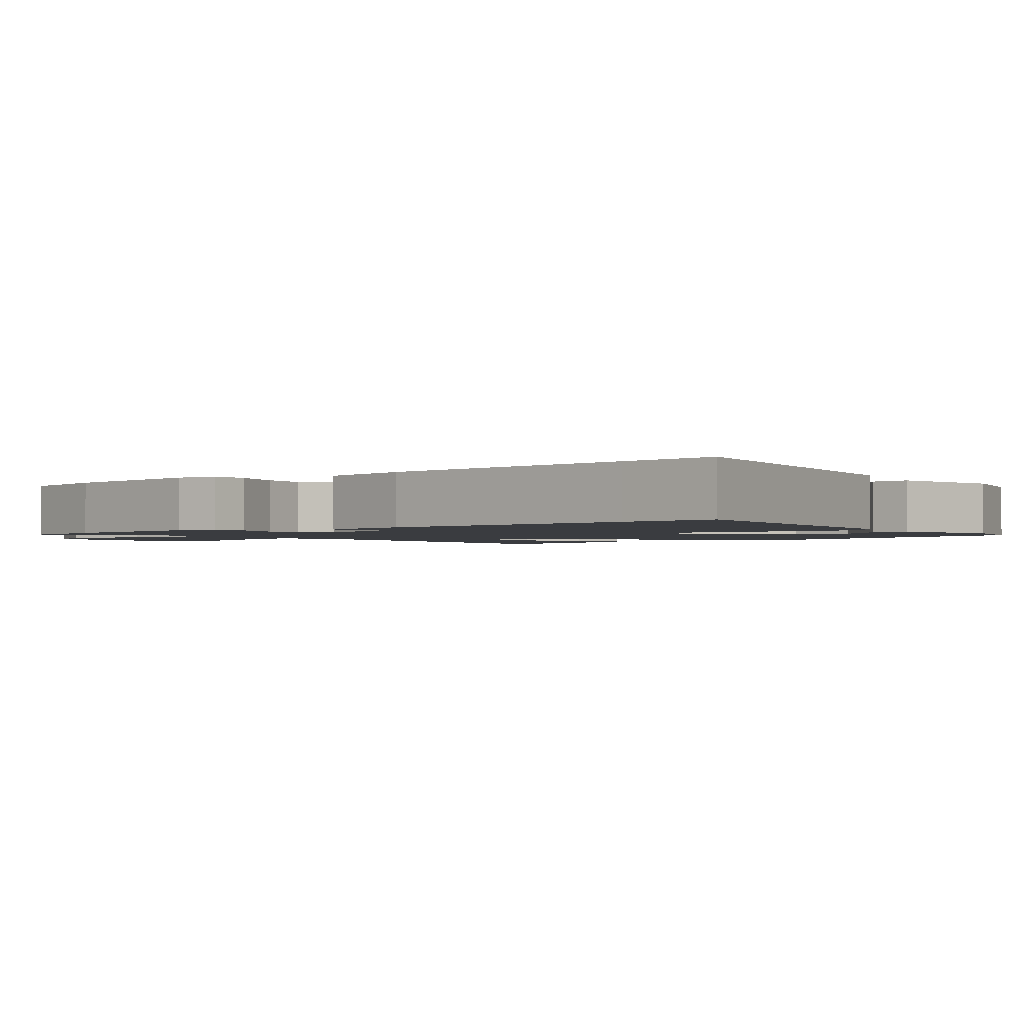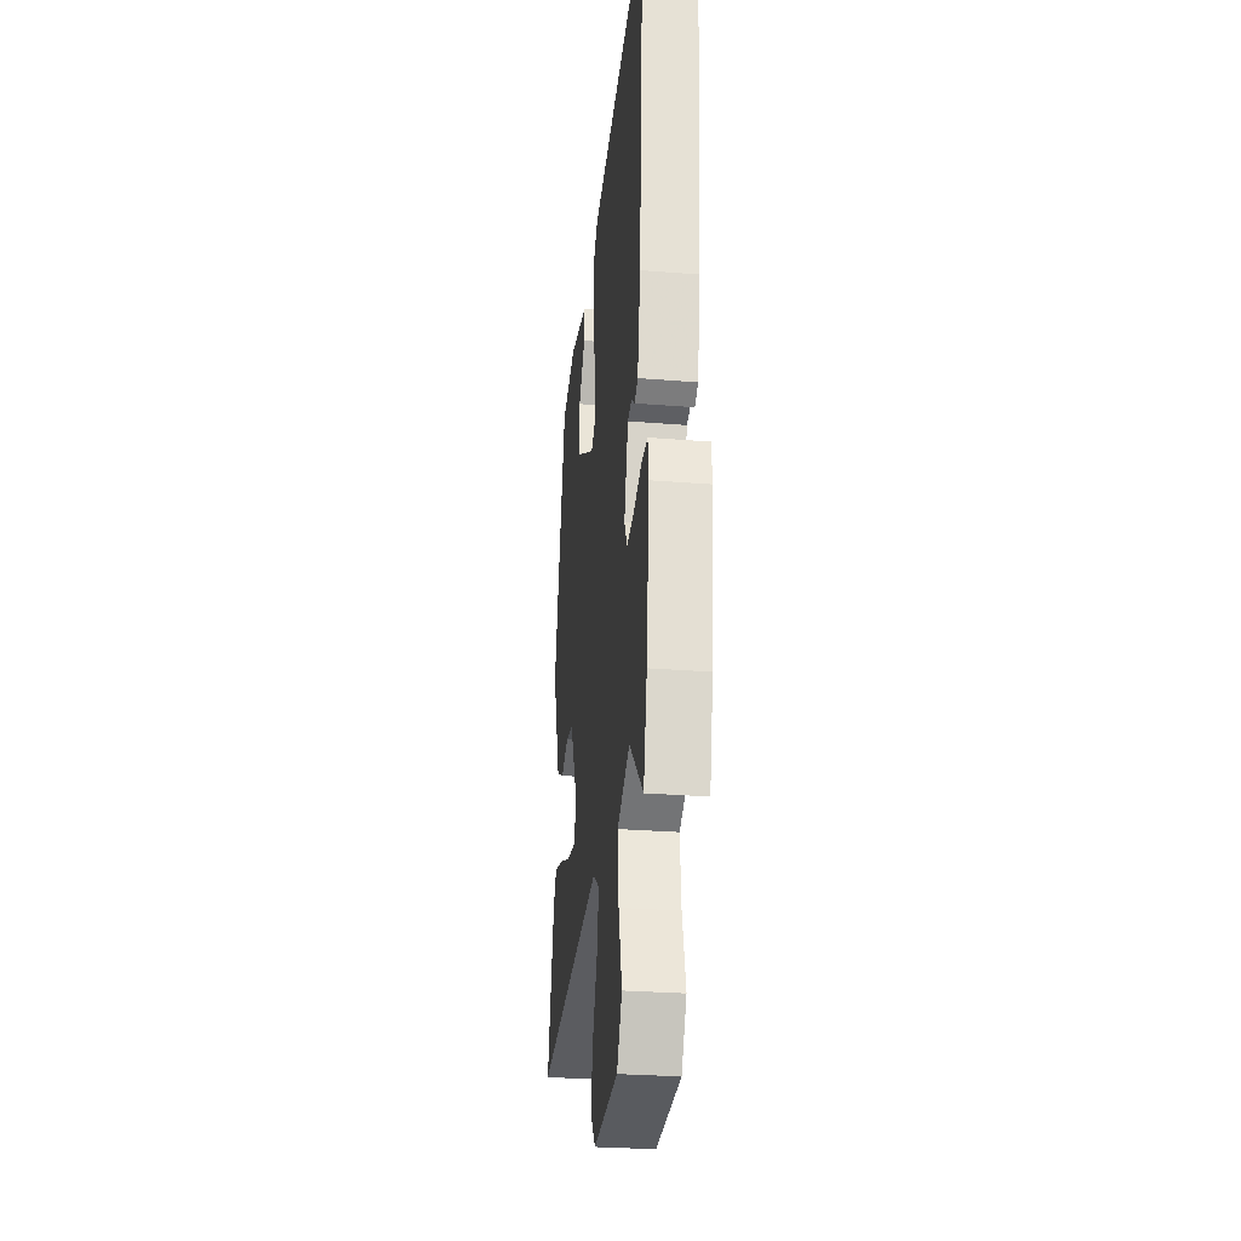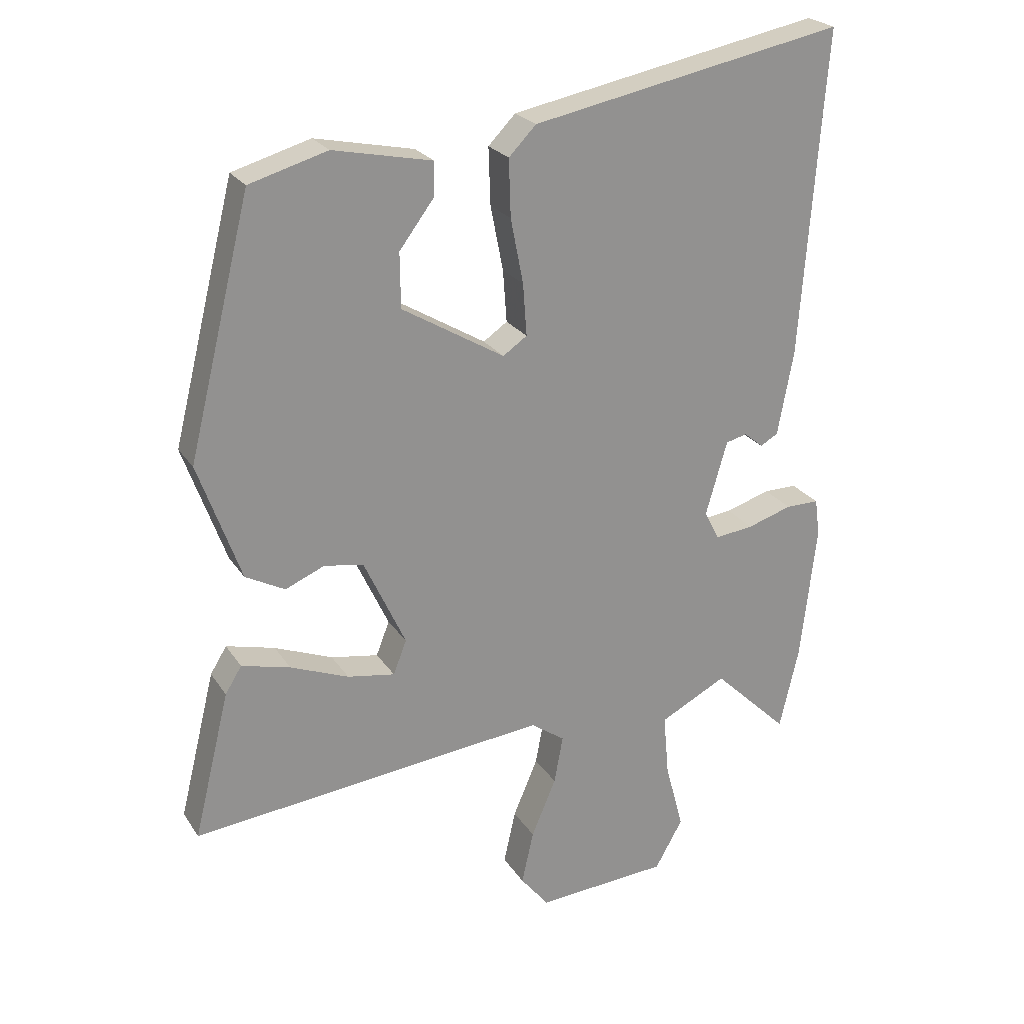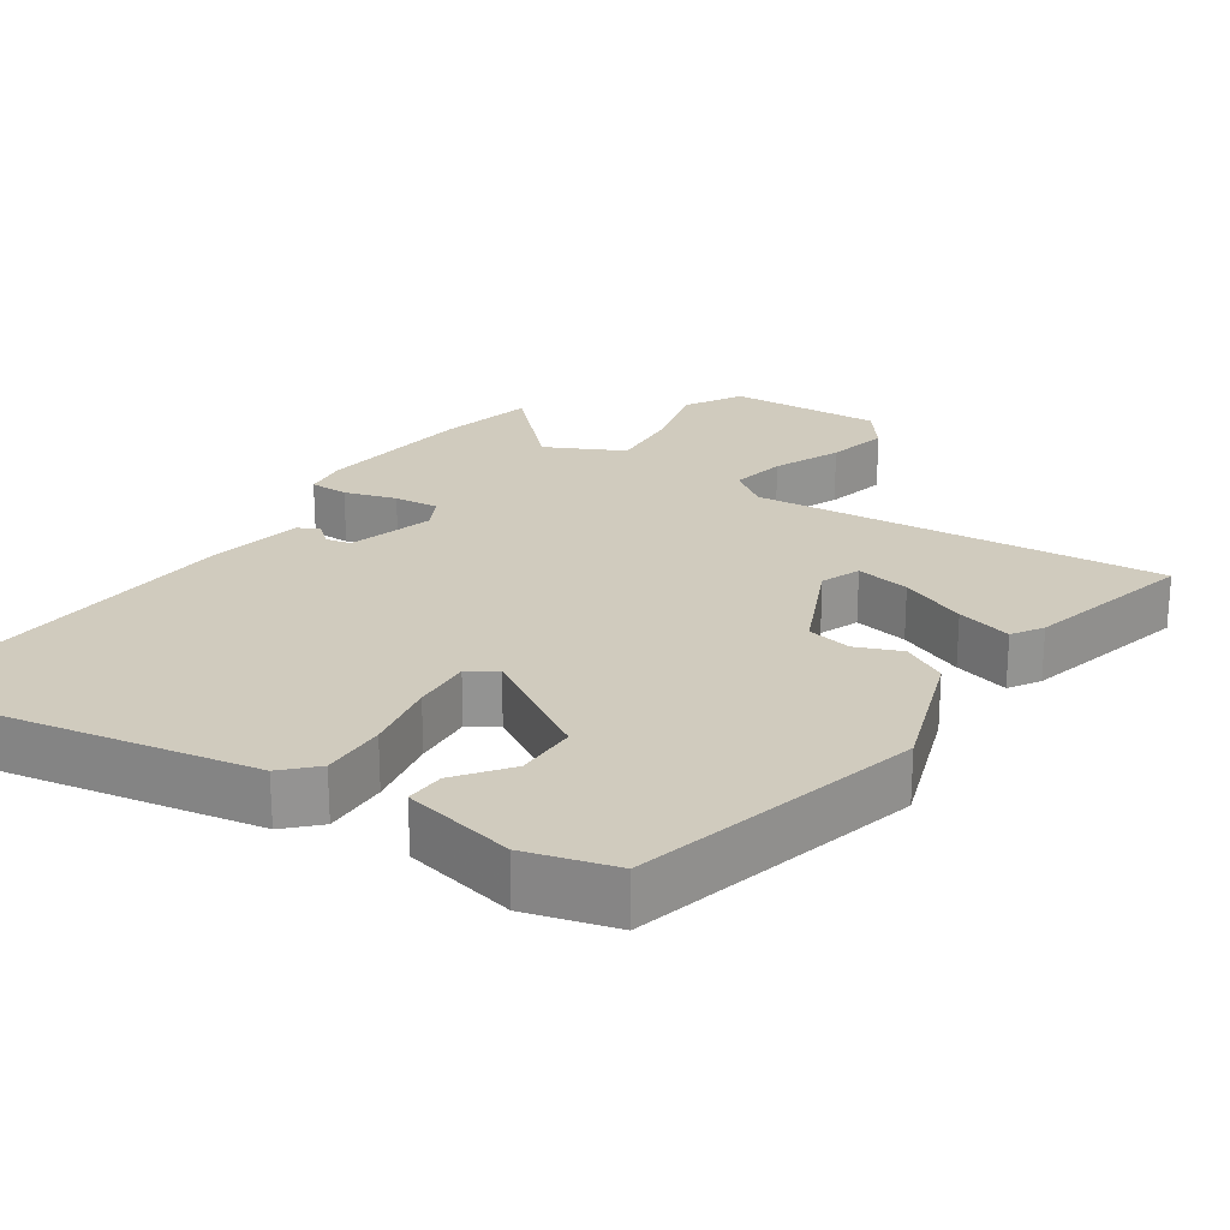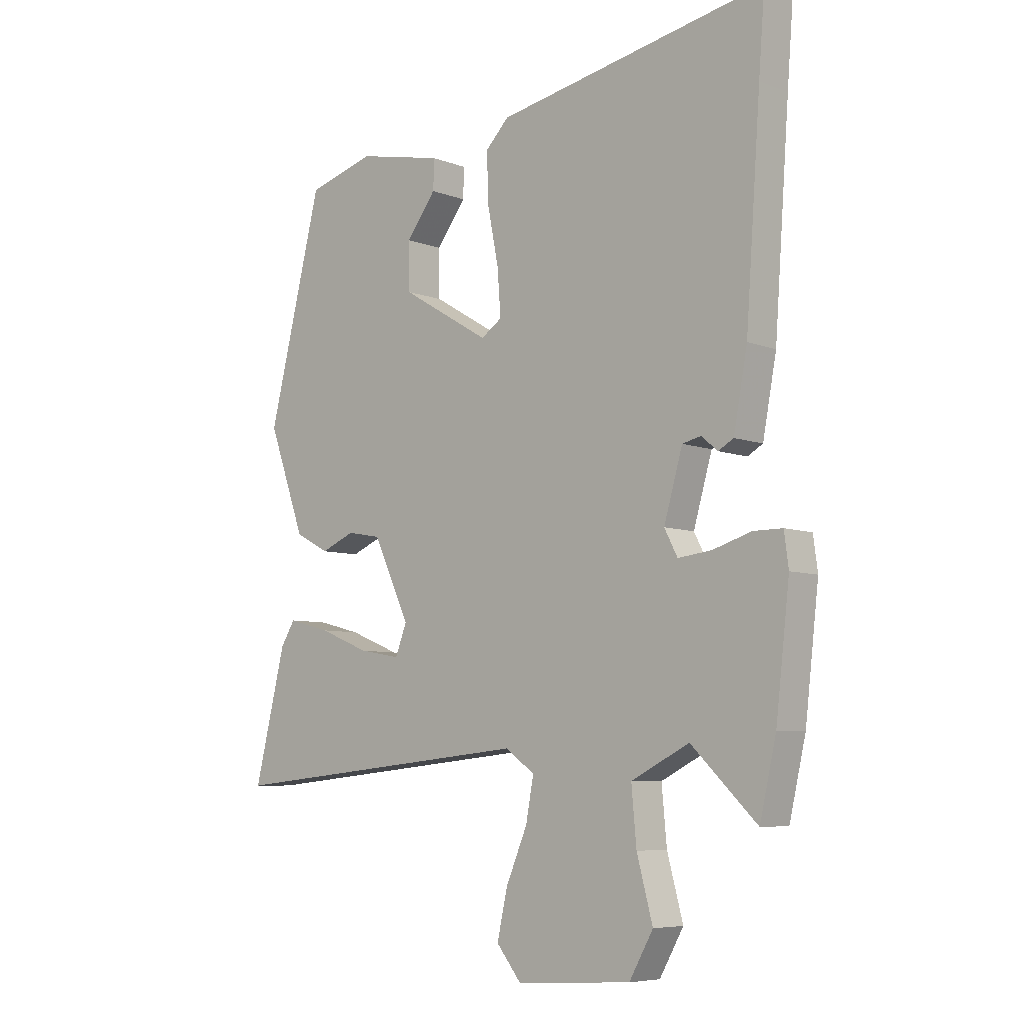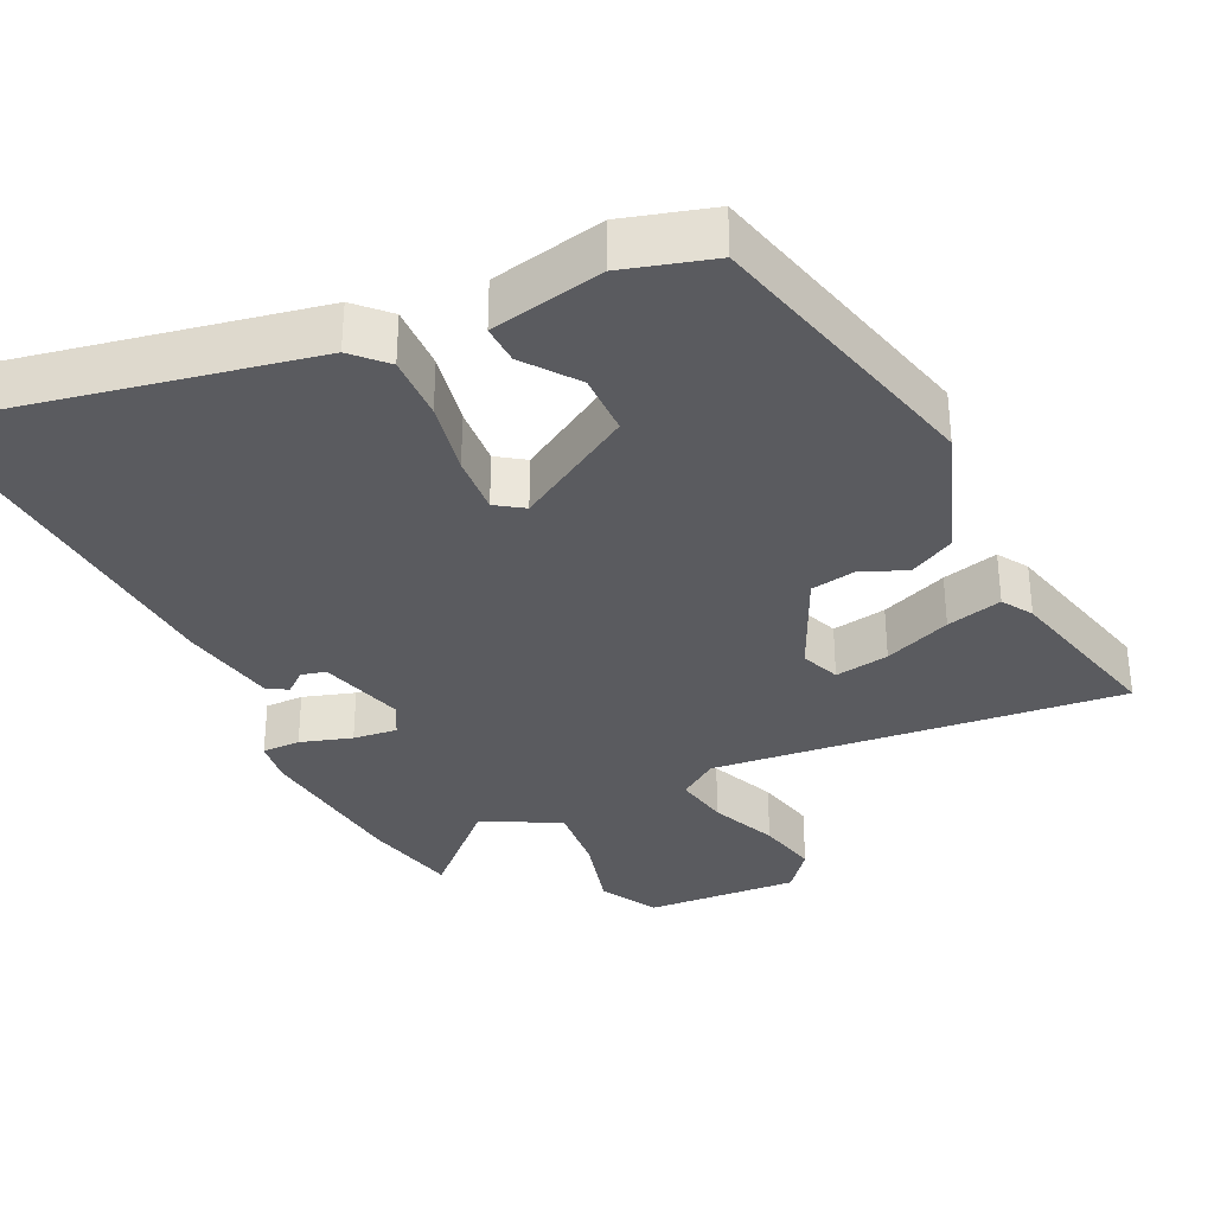
<metadata>
{"format":"obj","ext":"obj","renderer":"f3d","projection":"perspective","resolution":1024,"background":"white","views":[{"elev":-1.8,"azim":-51.0,"up":"+Y"},{"elev":-29.0,"azim":-96.9,"up":"+Z"},{"elev":24.1,"azim":154.8,"up":"+Z"},{"elev":23.4,"azim":34.4,"up":"+Y"},{"elev":-6.8,"azim":-137.8,"up":"+Z"},{"elev":-33.5,"azim":25.5,"up":"+Y"}]}
</metadata>
<code>
v 0.425 0.07 0.474
v 0.524 0.07 0.076
v 0.457 0.07 -0.111
v 0.395 0.07 -0.144
v 0.333 0.07 -0.118
v 0.271 0.07 -0.129
v 0.205 0.07 -0.271
v 0.226 0.07 -0.325
v 0.301 0.07 -0.312
v 0.393 0.07 -0.275
v 0.47 0.07 -0.255
v 0.496 0.07 -0.297
v 0.553 0.07 -0.529
v -0.012 0.07 -0.472
v -0.066 0.07 -0.51
v -0.052 0.07 -0.586
v -0.013 0.07 -0.678
v 0.006 0.07 -0.763
v -0.039 0.07 -0.819
v -0.249 0.07 -0.806
v -0.293 0.07 -0.728
v -0.264 0.07 -0.62
v -0.255 0.07 -0.521
v -0.361 0.07 -0.467
v -0.481 0.07 -0.583
v -0.511 0.07 -0.452
v -0.536 0.07 -0.235
v -0.528 0.07 -0.175
v -0.475 0.07 -0.175
v -0.404 0.07 -0.197
v -0.343 0.07 -0.204
v -0.319 0.07 -0.158
v -0.353 0.07 -0.04
v -0.387 0.07 -0.032
v -0.417 0.07 -0.057
v -0.445 0.07 -0.041
v -0.47 0.07 0.093
v -0.497 0.07 0.466
v -0.508 0.07 0.606
v -0.013 0.07 0.511
v 0.03 0.07 0.467
v 0.027 0.07 0.377
v 0.007 0.07 0.275
v 0.001 0.07 0.193
v 0.039 0.07 0.167
v 0.201 0.07 0.264
v 0.202 0.07 0.35
v 0.148 0.07 0.422
v 0.146 0.07 0.476
v 0.302 0.07 0.509
v 0.425 0 0.474
v 0.524 0 0.076
v 0.457 0 -0.111
v 0.395 0 -0.144
v 0.333 0 -0.118
v 0.271 0 -0.129
v 0.205 0 -0.271
v 0.226 0 -0.325
v 0.301 0 -0.312
v 0.393 0 -0.275
v 0.47 0 -0.255
v 0.496 0 -0.297
v 0.553 0 -0.529
v -0.012 0 -0.472
v -0.066 0 -0.51
v -0.052 0 -0.586
v -0.013 0 -0.678
v 0.006 0 -0.763
v -0.039 0 -0.819
v -0.249 0 -0.806
v -0.293 0 -0.728
v -0.264 0 -0.62
v -0.255 0 -0.521
v -0.361 0 -0.467
v -0.481 0 -0.583
v -0.511 0 -0.452
v -0.536 0 -0.235
v -0.528 0 -0.175
v -0.475 0 -0.175
v -0.404 0 -0.197
v -0.343 0 -0.204
v -0.319 0 -0.158
v -0.353 0 -0.04
v -0.387 0 -0.032
v -0.417 0 -0.057
v -0.445 0 -0.041
v -0.47 0 0.093
v -0.497 0 0.466
v -0.508 0 0.606
v -0.013 0 0.511
v 0.03 0 0.467
v 0.027 0 0.377
v 0.007 0 0.275
v 0.001 0 0.193
v 0.039 0 0.167
v 0.201 0 0.264
v 0.202 0 0.35
v 0.148 0 0.422
v 0.146 0 0.476
v 0.302 0 0.509
f 50 1 2
f 49 50 2
f 48 49 2
f 47 48 2
f 3 4 5
f 2 3 5
f 47 2 5
f 46 47 5
f 45 46 5 6
f 44 45 6 7
f 41 42 43
f 40 41 43
f 39 40 43
f 38 39 43
f 38 43 44
f 36 37 38
f 35 36 38
f 34 35 38
f 33 34 38 44
f 44 7 8
f 33 44 8
f 32 33 8
f 28 29 30
f 27 28 30
f 26 27 30
f 25 26 30
f 24 25 30
f 23 24 30 31
f 20 21 22
f 19 20 22
f 18 19 22
f 17 18 22
f 16 17 22
f 15 16 22 23
f 23 31 32
f 15 23 32
f 14 15 32
f 12 13 14
f 11 12 14
f 10 11 14
f 9 10 14
f 14 32 8
f 8 9 14
f 52 51 100
f 52 100 99
f 52 99 98
f 52 98 97
f 55 54 53
f 55 53 52
f 55 52 97
f 55 97 96
f 56 55 96 95
f 57 56 95 94
f 93 92 91
f 93 91 90
f 93 90 89
f 93 89 88
f 94 93 88
f 88 87 86
f 88 86 85
f 88 85 84
f 94 88 84 83
f 58 57 94
f 58 94 83
f 58 83 82
f 80 79 78
f 80 78 77
f 80 77 76
f 80 76 75
f 80 75 74
f 81 80 74 73
f 72 71 70
f 72 70 69
f 72 69 68
f 72 68 67
f 72 67 66
f 73 72 66 65
f 82 81 73
f 82 73 65
f 82 65 64
f 64 63 62
f 64 62 61
f 64 61 60
f 64 60 59
f 58 82 64
f 64 59 58
f 1 51 52 2
f 2 52 53 3
f 3 53 54 4
f 4 54 55 5
f 5 55 56 6
f 6 56 57 7
f 7 57 58 8
f 8 58 59 9
f 9 59 60 10
f 10 60 61 11
f 11 61 62 12
f 12 62 63 13
f 13 63 64 14
f 14 64 65 15
f 15 65 66 16
f 16 66 67 17
f 17 67 68 18
f 18 68 69 19
f 19 69 70 20
f 20 70 71 21
f 21 71 72 22
f 22 72 73 23
f 23 73 74 24
f 24 74 75 25
f 25 75 76 26
f 26 76 77 27
f 27 77 78 28
f 28 78 79 29
f 29 79 80 30
f 30 80 81 31
f 31 81 82 32
f 32 82 83 33
f 33 83 84 34
f 34 84 85 35
f 35 85 86 36
f 36 86 87 37
f 37 87 88 38
f 38 88 89 39
f 39 89 90 40
f 40 90 91 41
f 41 91 92 42
f 42 92 93 43
f 43 93 94 44
f 44 94 95 45
f 45 95 96 46
f 46 96 97 47
f 47 97 98 48
f 48 98 99 49
f 49 99 100 50
f 50 100 51 1

</code>
